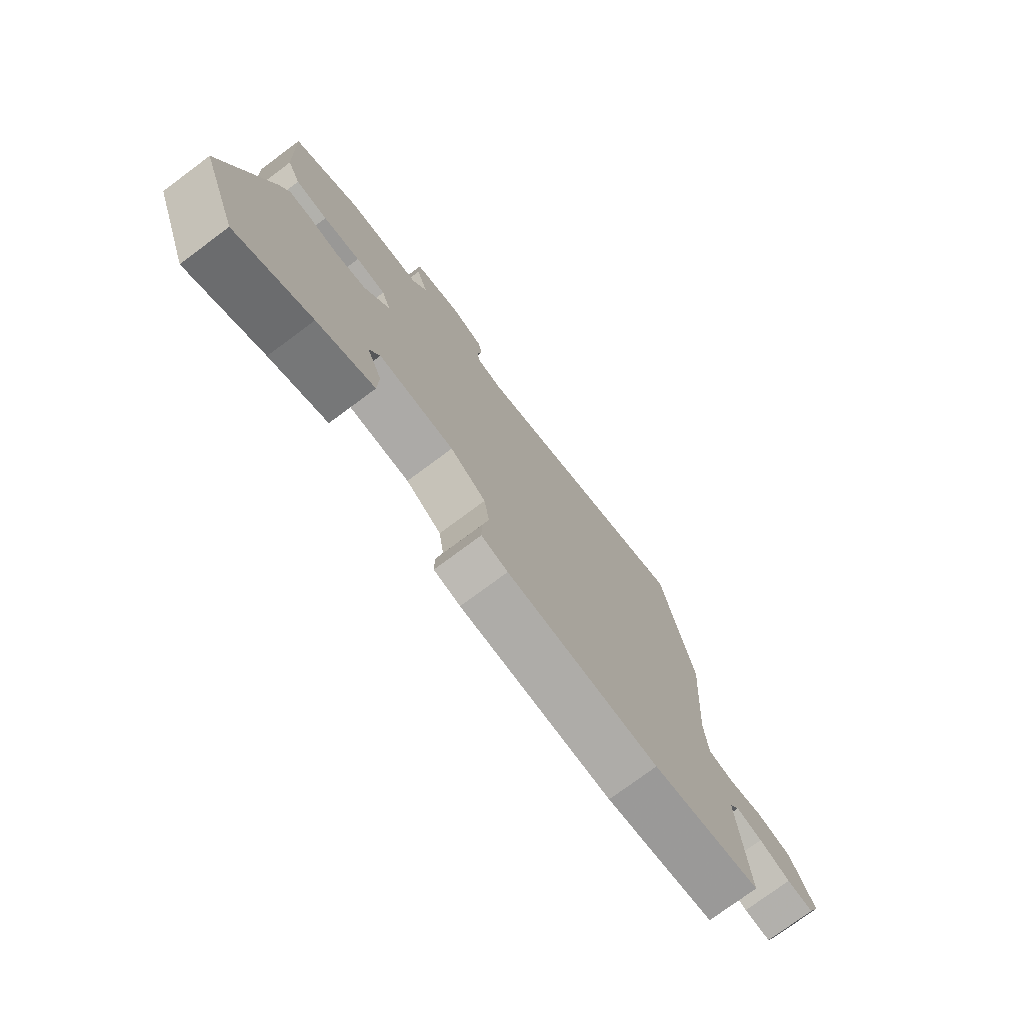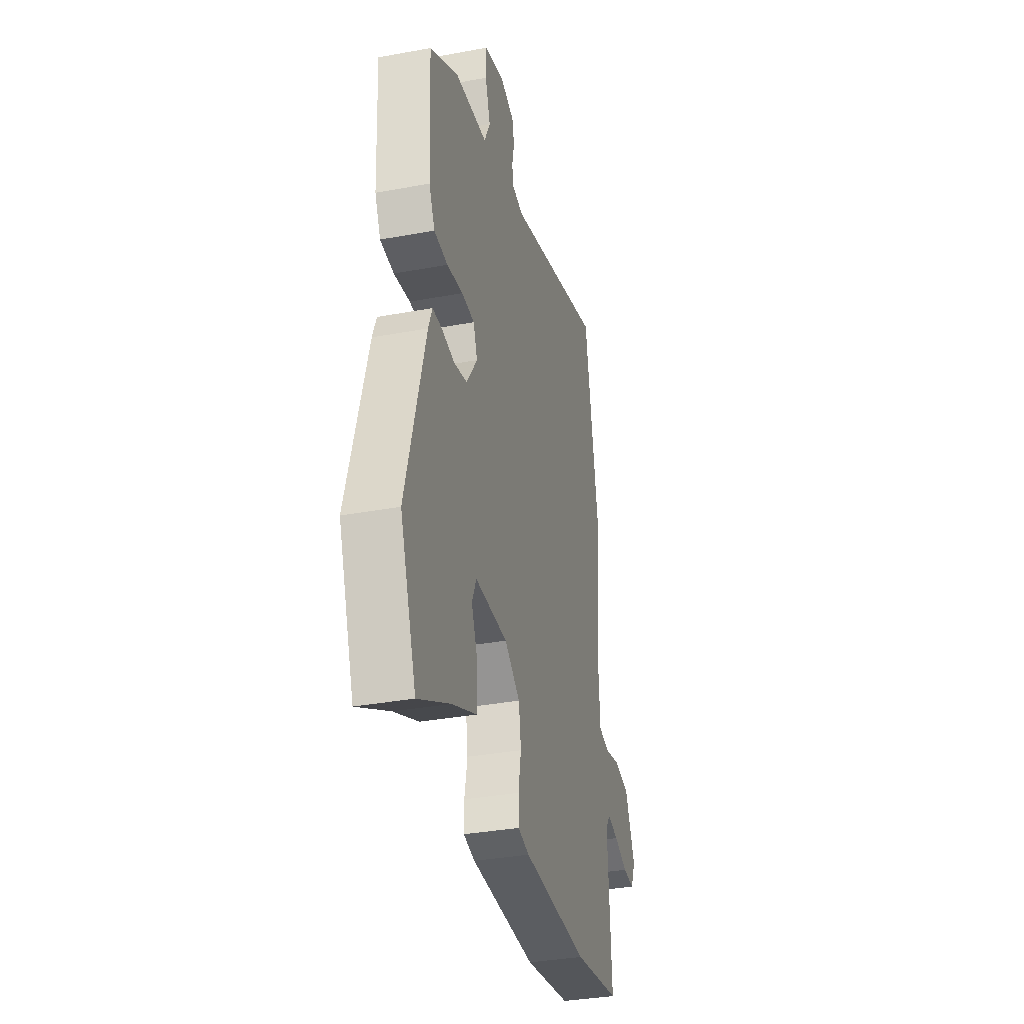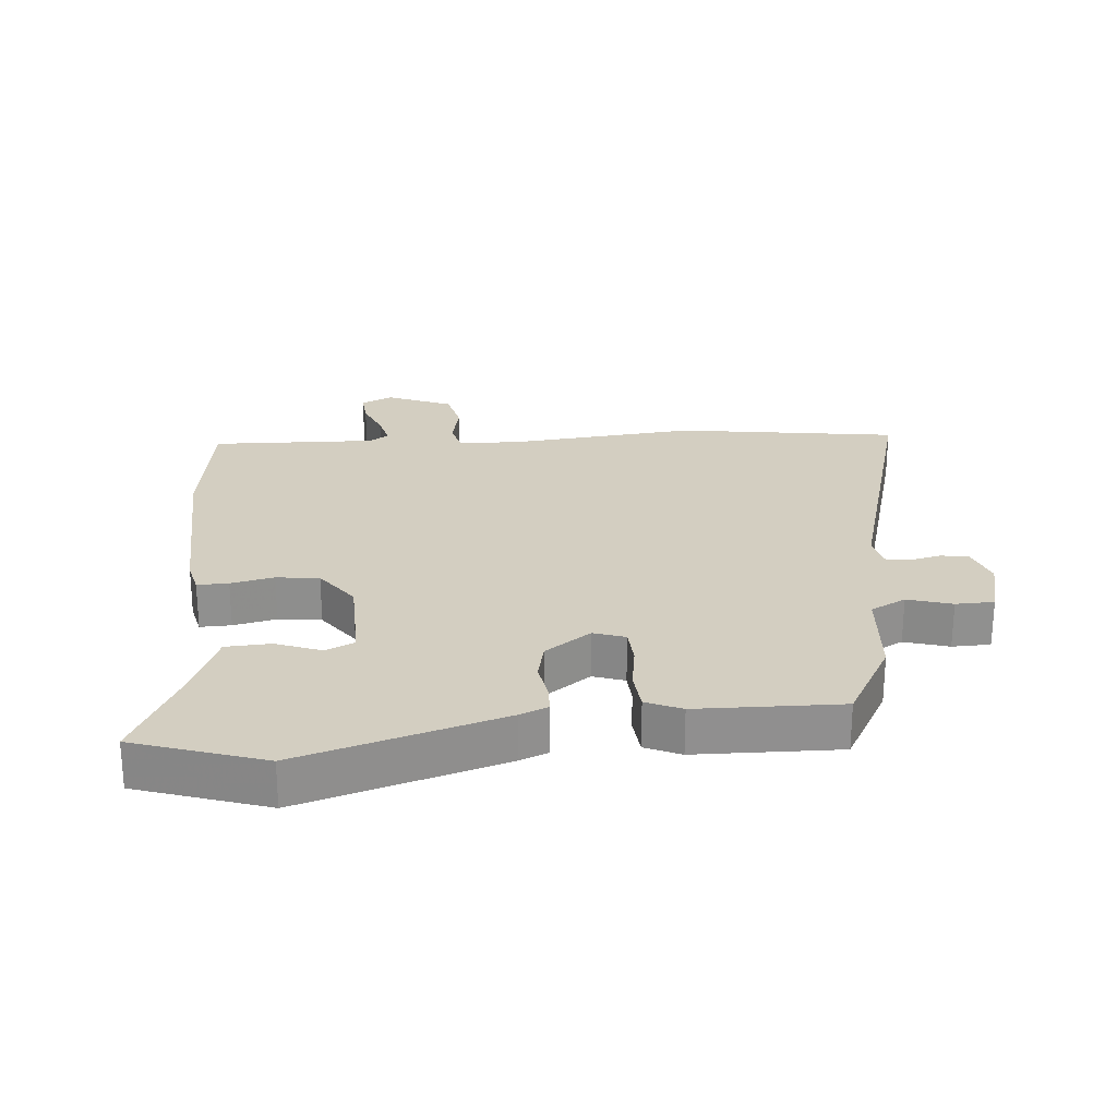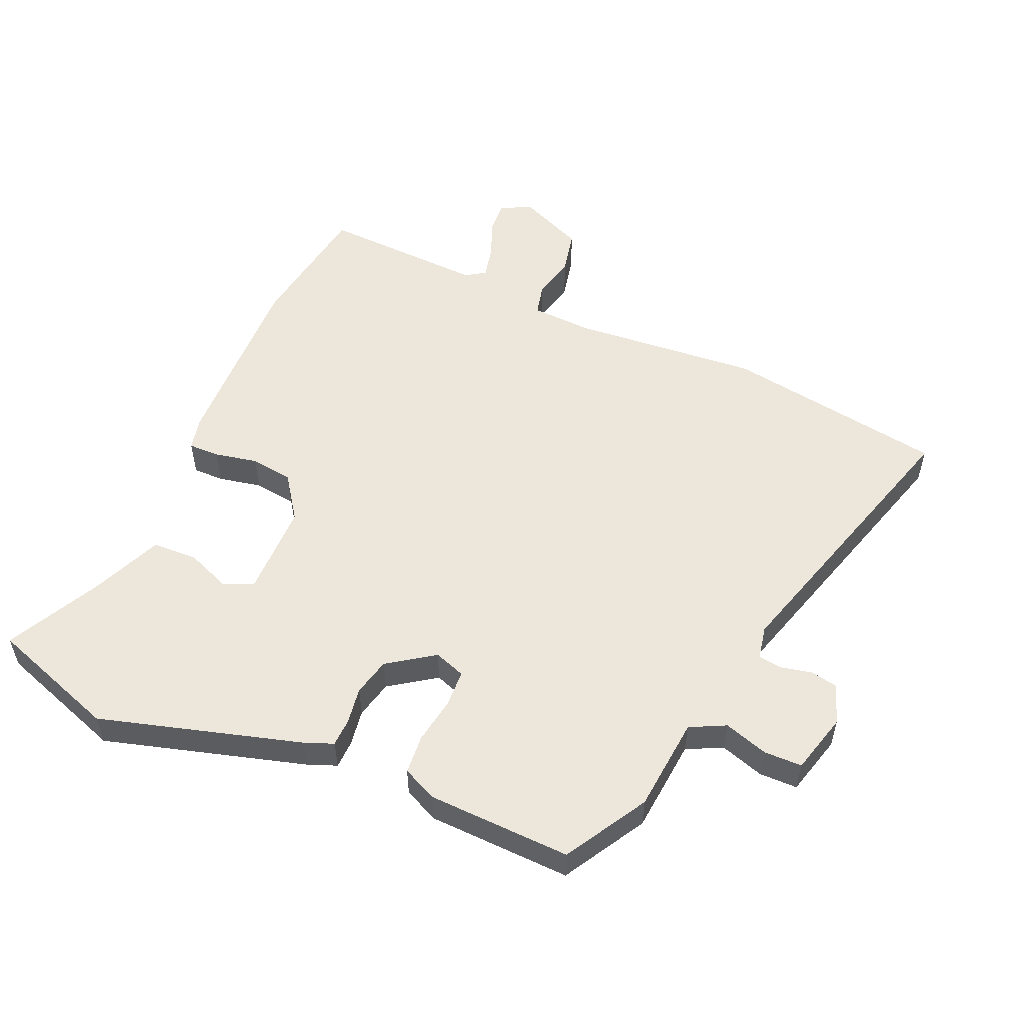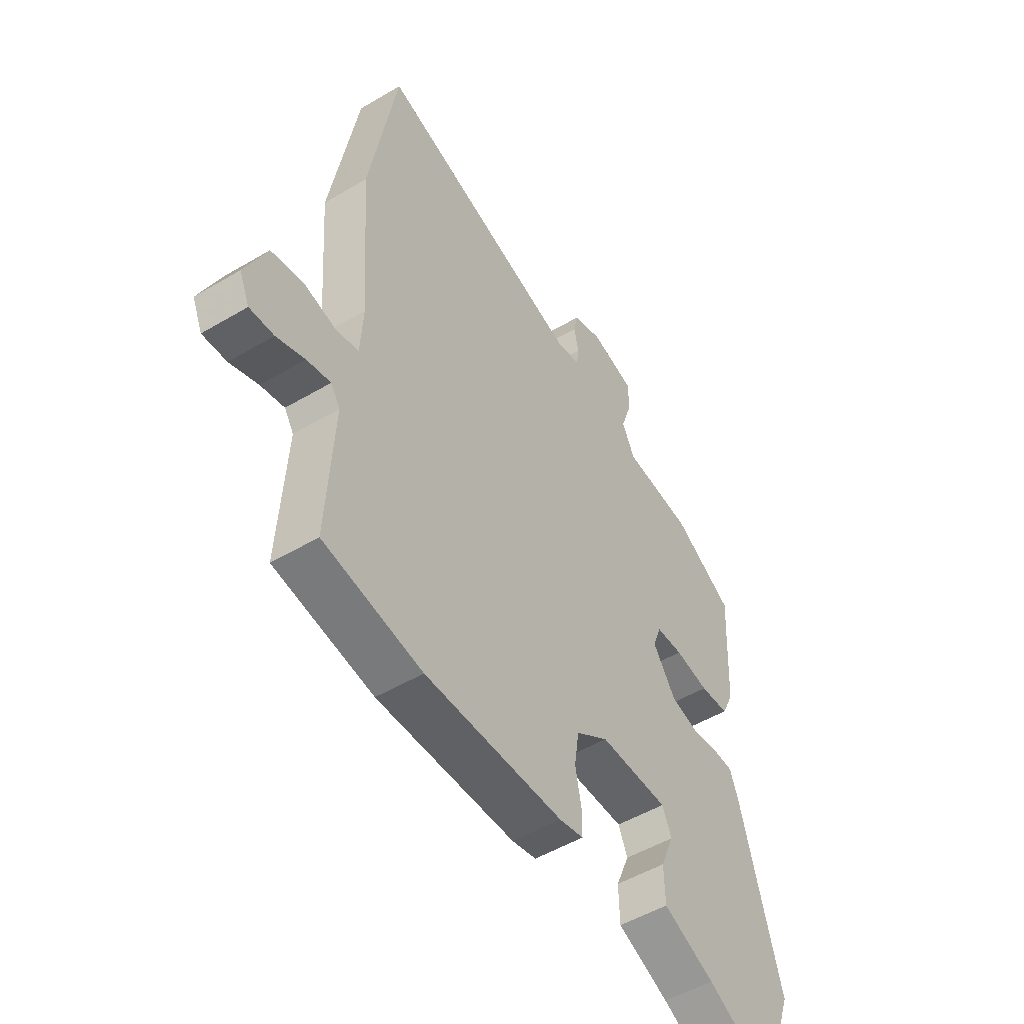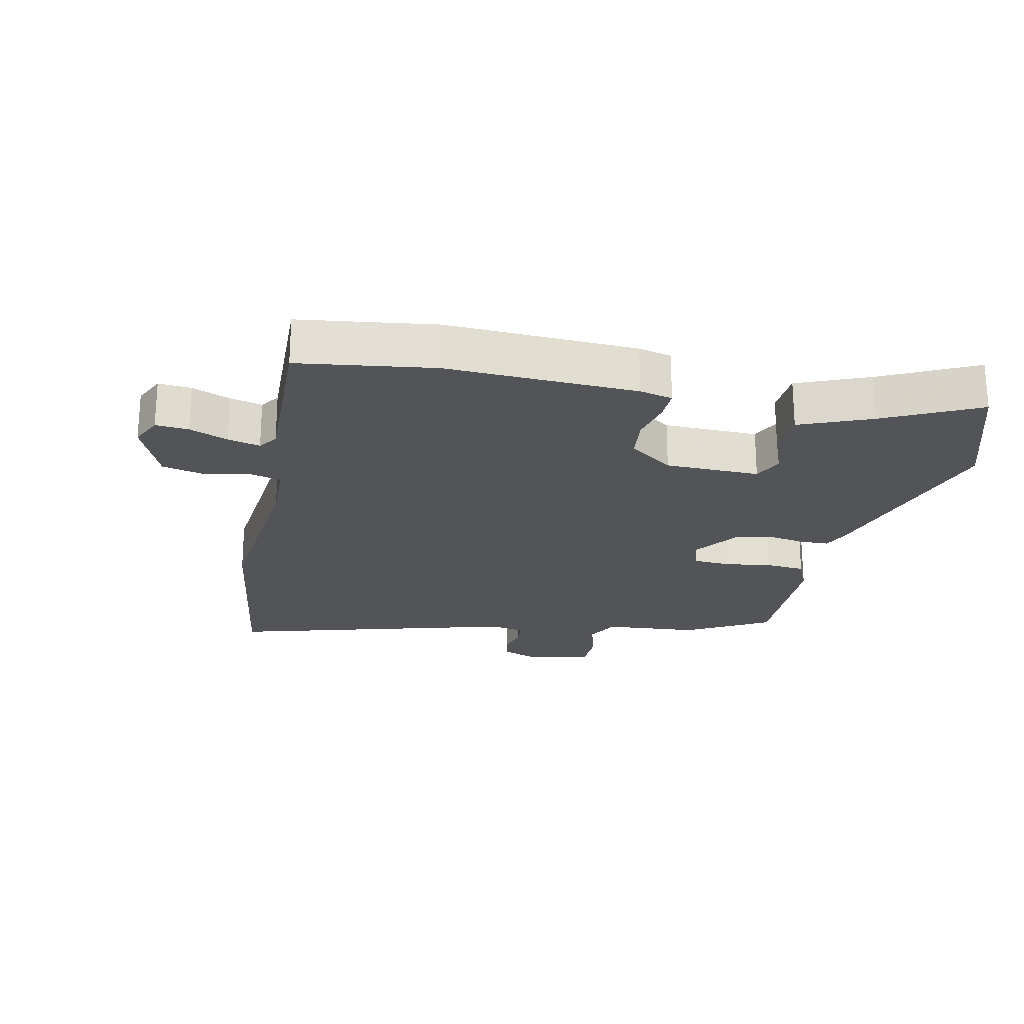
<metadata>
{"format":"obj","ext":"obj","renderer":"f3d","projection":"perspective","resolution":1024,"background":"white","views":[{"elev":-76.3,"azim":-53.4,"up":"+Z"},{"elev":-34.9,"azim":-76.1,"up":"+Z"},{"elev":24.9,"azim":-96.4,"up":"+Y"},{"elev":54.0,"azim":-67.2,"up":"+Y"},{"elev":-50.8,"azim":123.0,"up":"+Z"},{"elev":-22.8,"azim":166.4,"up":"+Y"}]}
</metadata>
<code>
v 0.472 0.07 0.662
v 0.532 0.07 0.315
v 0.511 0.07 0.02
v 0.517 0.07 -0.077
v 0.566 0.07 -0.088
v 0.636 0.07 -0.071
v 0.705 0.07 -0.085
v 0.751 0.07 -0.187
v 0.729 0.07 -0.237
v 0.677 0.07 -0.234
v 0.616 0.07 -0.211
v 0.565 0.07 -0.2
v 0.545 0.07 -0.231
v 0.56 0.07 -0.49
v 0.348 0.07 -0.525
v 0.05 0.07 -0.52
v -0.002 0.07 -0.509
v -0.002 0.07 -0.46
v 0.011 0.07 -0.392
v 0.001 0.07 -0.325
v -0.069 0.07 -0.277
v -0.217 0.07 -0.278
v -0.237 0.07 -0.324
v -0.208 0.07 -0.394
v -0.21 0.07 -0.465
v -0.321 0.07 -0.514
v -0.467 0.07 -0.591
v -0.54 0.07 -0.39
v -0.453 0.07 -0.071
v -0.436 0.07 -0.026
v -0.392 0.07 -0.024
v -0.334 0.07 -0.032
v -0.274 0.07 -0.017
v -0.225 0.07 0.056
v -0.243 0.07 0.105
v -0.301 0.07 0.107
v -0.374 0.07 0.094
v -0.436 0.07 0.098
v -0.462 0.07 0.153
v -0.473 0.07 0.378
v -0.344 0.07 0.455
v -0.195 0.07 0.471
v -0.168 0.07 0.527
v -0.191 0.07 0.596
v -0.191 0.07 0.656
v -0.096 0.07 0.683
v -0.033 0.07 0.662
v -0.024 0.07 0.619
v -0.034 0.07 0.571
v -0.029 0.07 0.533
v 0.024 0.07 0.523
v 0.472 0 0.662
v 0.532 0 0.315
v 0.511 0 0.02
v 0.517 0 -0.077
v 0.566 0 -0.088
v 0.636 0 -0.071
v 0.705 0 -0.085
v 0.751 0 -0.187
v 0.729 0 -0.237
v 0.677 0 -0.234
v 0.616 0 -0.211
v 0.565 0 -0.2
v 0.545 0 -0.231
v 0.56 0 -0.49
v 0.348 0 -0.525
v 0.05 0 -0.52
v -0.002 0 -0.509
v -0.002 0 -0.46
v 0.011 0 -0.392
v 0.001 0 -0.325
v -0.069 0 -0.277
v -0.217 0 -0.278
v -0.237 0 -0.324
v -0.208 0 -0.394
v -0.21 0 -0.465
v -0.321 0 -0.514
v -0.467 0 -0.591
v -0.54 0 -0.39
v -0.453 0 -0.071
v -0.436 0 -0.026
v -0.392 0 -0.024
v -0.334 0 -0.032
v -0.274 0 -0.017
v -0.225 0 0.056
v -0.243 0 0.105
v -0.301 0 0.107
v -0.374 0 0.094
v -0.436 0 0.098
v -0.462 0 0.153
v -0.473 0 0.378
v -0.344 0 0.455
v -0.195 0 0.471
v -0.168 0 0.527
v -0.191 0 0.596
v -0.191 0 0.656
v -0.096 0 0.683
v -0.033 0 0.662
v -0.024 0 0.619
v -0.034 0 0.571
v -0.029 0 0.533
v 0.024 0 0.523
f 46 47 48 49
f 46 49 50
f 43 44 45 46
f 43 46 50
f 42 43 50 51
f 40 41 42
f 39 40 42 51
f 36 37 38 39
f 35 36 39 51
f 29 30 31 32
f 29 32 33
f 26 27 28 29
f 26 29 33
f 23 24 25 26
f 22 23 26 33
f 21 22 33 34
f 16 17 18 19
f 16 19 20
f 13 14 15 16
f 12 13 16 20
f 8 9 10 11
f 8 11 12
f 5 6 7 8
f 4 5 8 12
f 51 1 2 3
f 51 3 4
f 21 34 35 51
f 20 21 51
f 4 12 20 51
f 100 99 98 97
f 101 100 97
f 97 96 95 94
f 101 97 94
f 102 101 94 93
f 93 92 91
f 102 93 91 90
f 90 89 88 87
f 102 90 87 86
f 83 82 81 80
f 84 83 80
f 80 79 78 77
f 84 80 77
f 77 76 75 74
f 84 77 74 73
f 85 84 73 72
f 70 69 68 67
f 71 70 67
f 67 66 65 64
f 71 67 64 63
f 62 61 60 59
f 63 62 59
f 59 58 57 56
f 63 59 56 55
f 54 53 52 102
f 55 54 102
f 102 86 85 72
f 102 72 71
f 102 71 63 55
f 1 52 53 2
f 2 53 54 3
f 3 54 55 4
f 4 55 56 5
f 5 56 57 6
f 6 57 58 7
f 7 58 59 8
f 8 59 60 9
f 9 60 61 10
f 10 61 62 11
f 11 62 63 12
f 12 63 64 13
f 13 64 65 14
f 14 65 66 15
f 15 66 67 16
f 16 67 68 17
f 17 68 69 18
f 18 69 70 19
f 19 70 71 20
f 20 71 72 21
f 21 72 73 22
f 22 73 74 23
f 23 74 75 24
f 24 75 76 25
f 25 76 77 26
f 26 77 78 27
f 27 78 79 28
f 28 79 80 29
f 29 80 81 30
f 30 81 82 31
f 31 82 83 32
f 32 83 84 33
f 33 84 85 34
f 34 85 86 35
f 35 86 87 36
f 36 87 88 37
f 37 88 89 38
f 38 89 90 39
f 39 90 91 40
f 40 91 92 41
f 41 92 93 42
f 42 93 94 43
f 43 94 95 44
f 44 95 96 45
f 45 96 97 46
f 46 97 98 47
f 47 98 99 48
f 48 99 100 49
f 49 100 101 50
f 50 101 102 51
f 51 102 52 1

</code>
